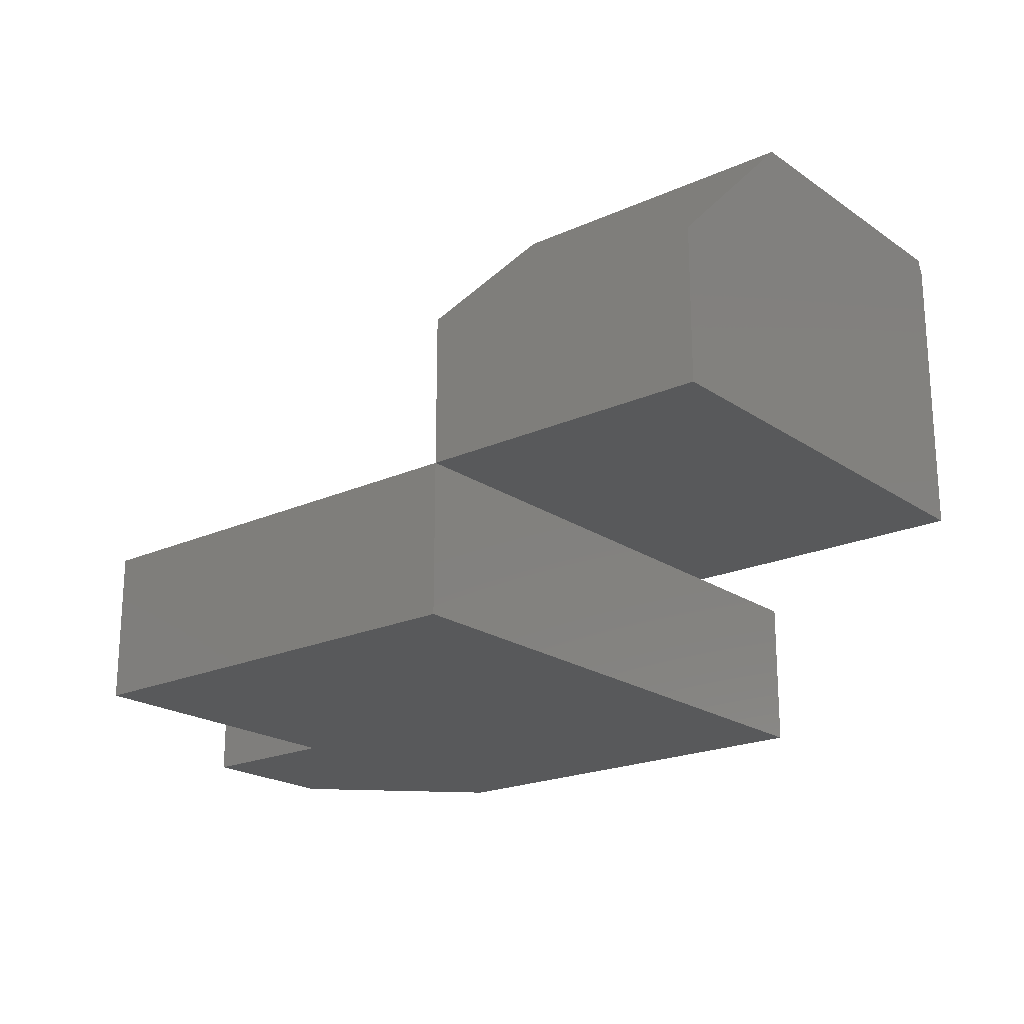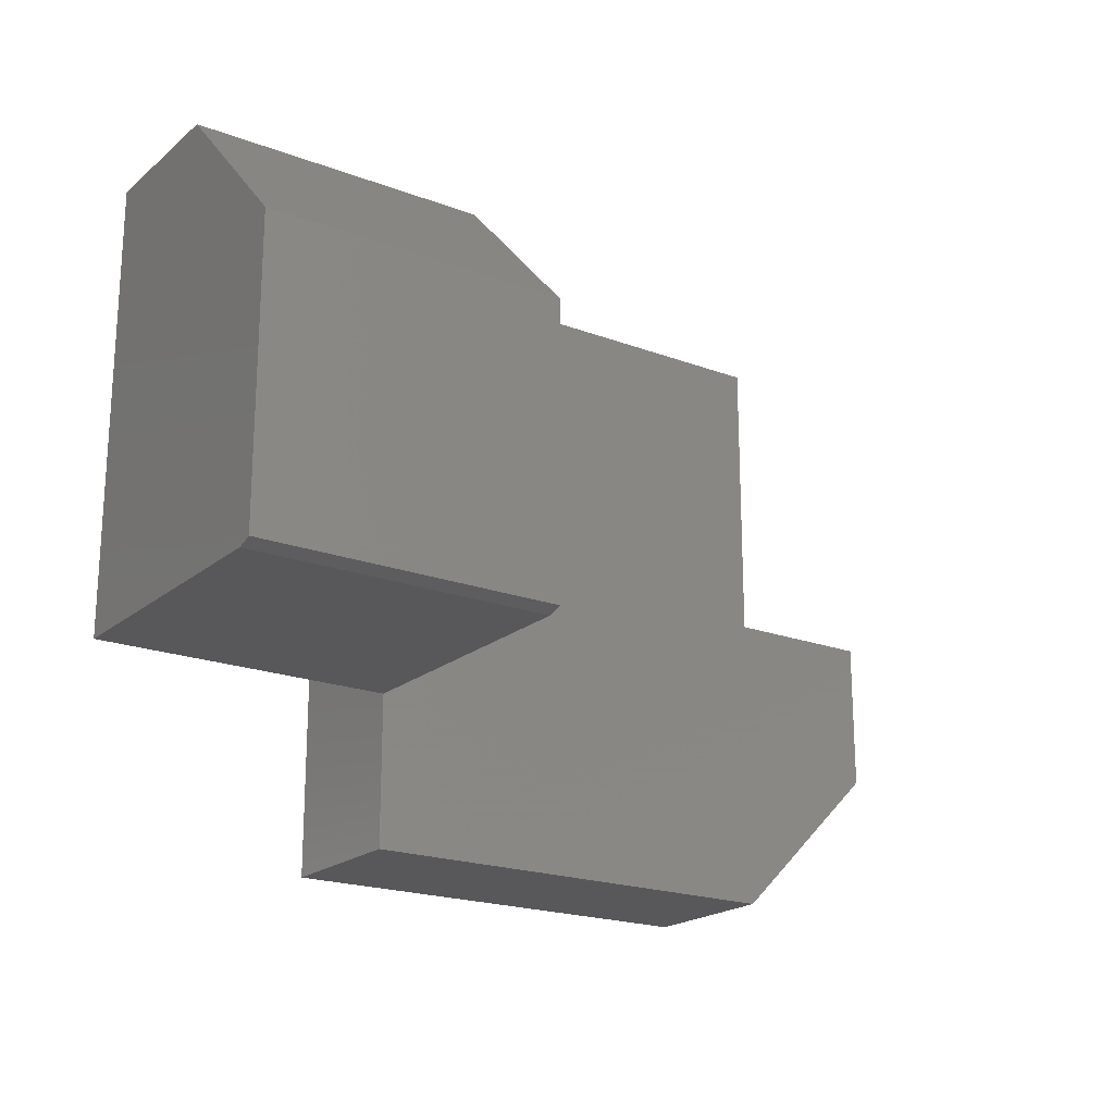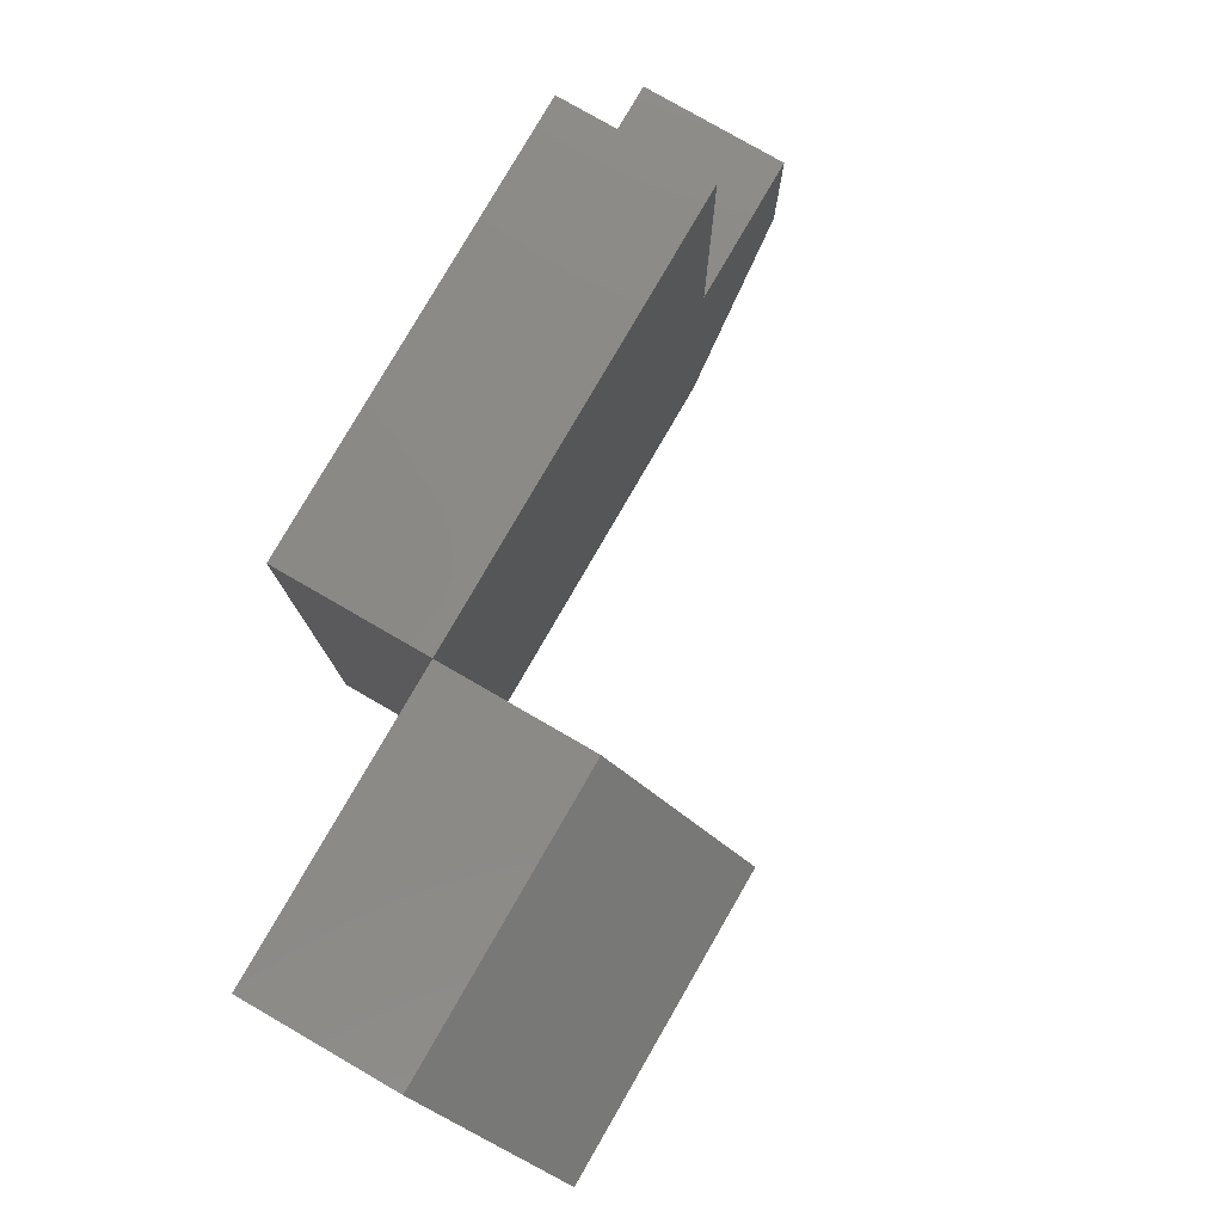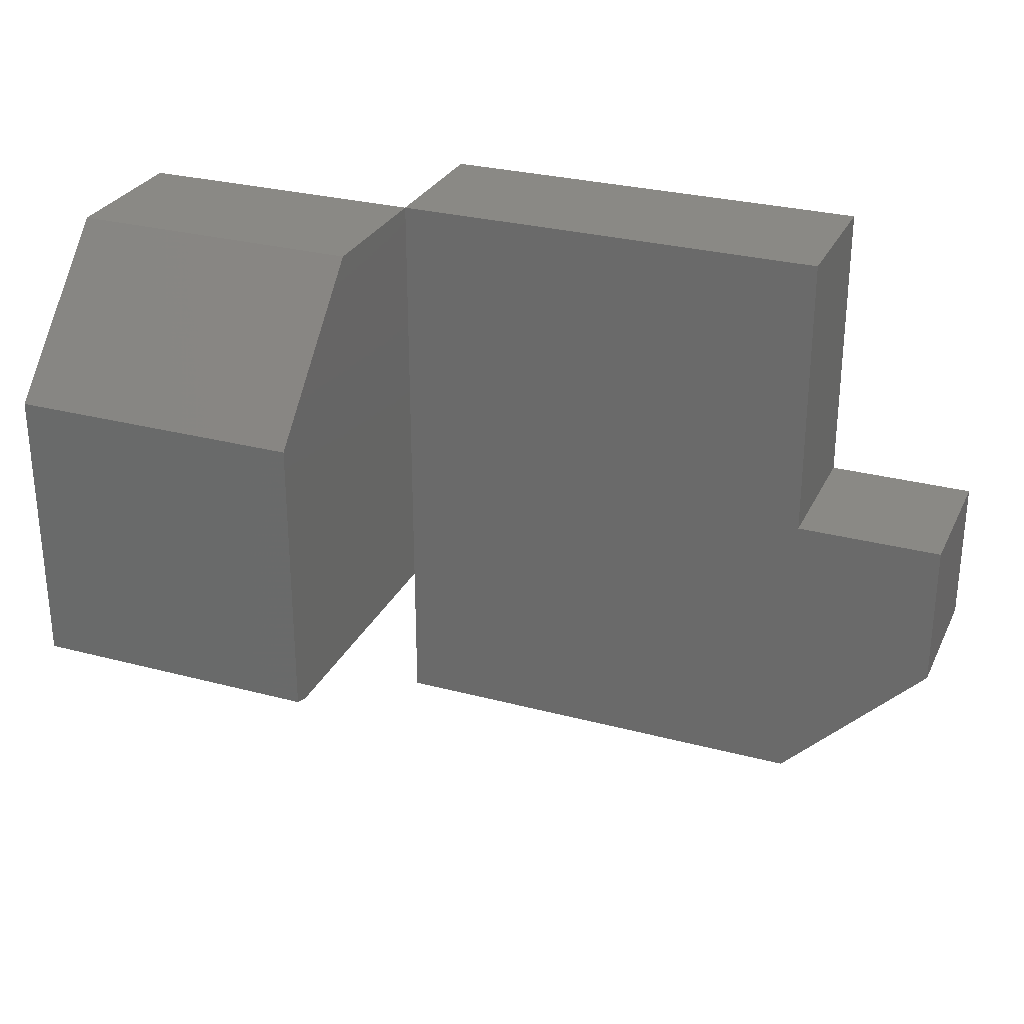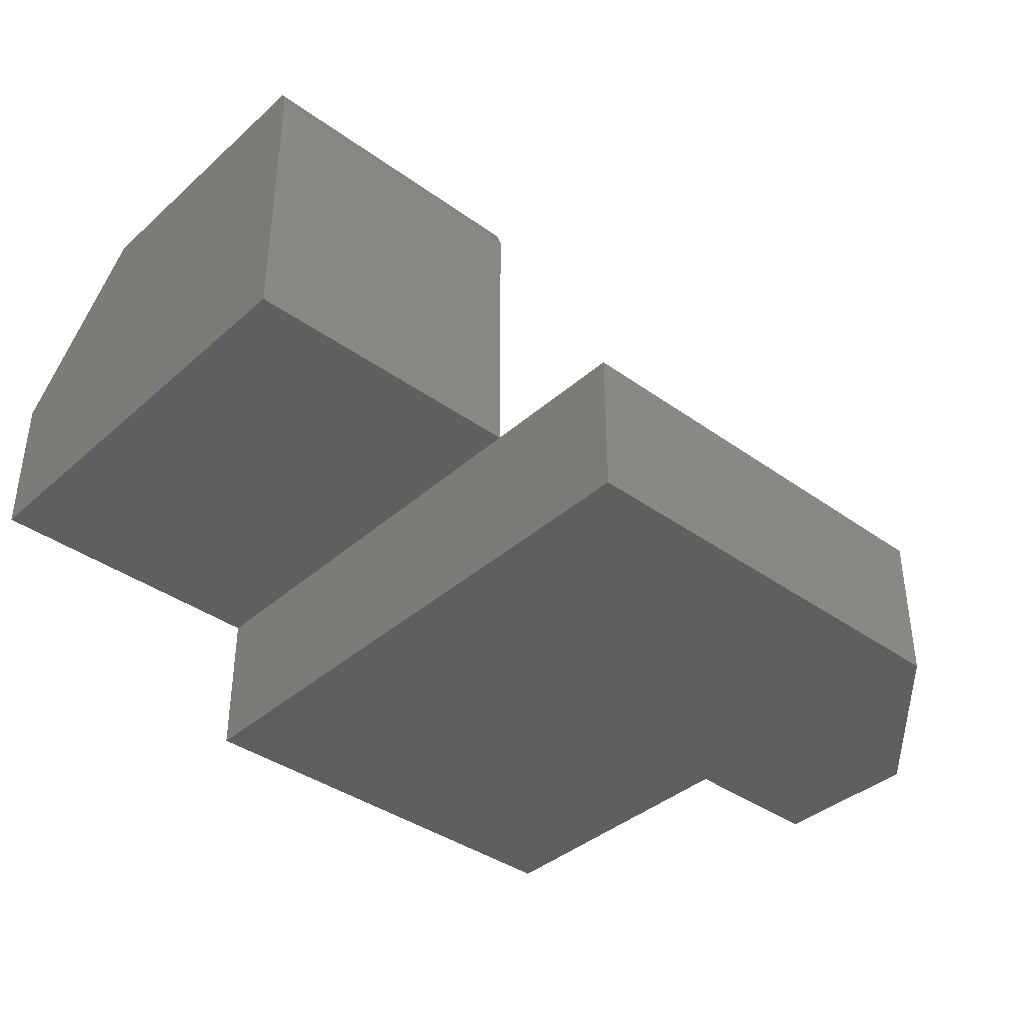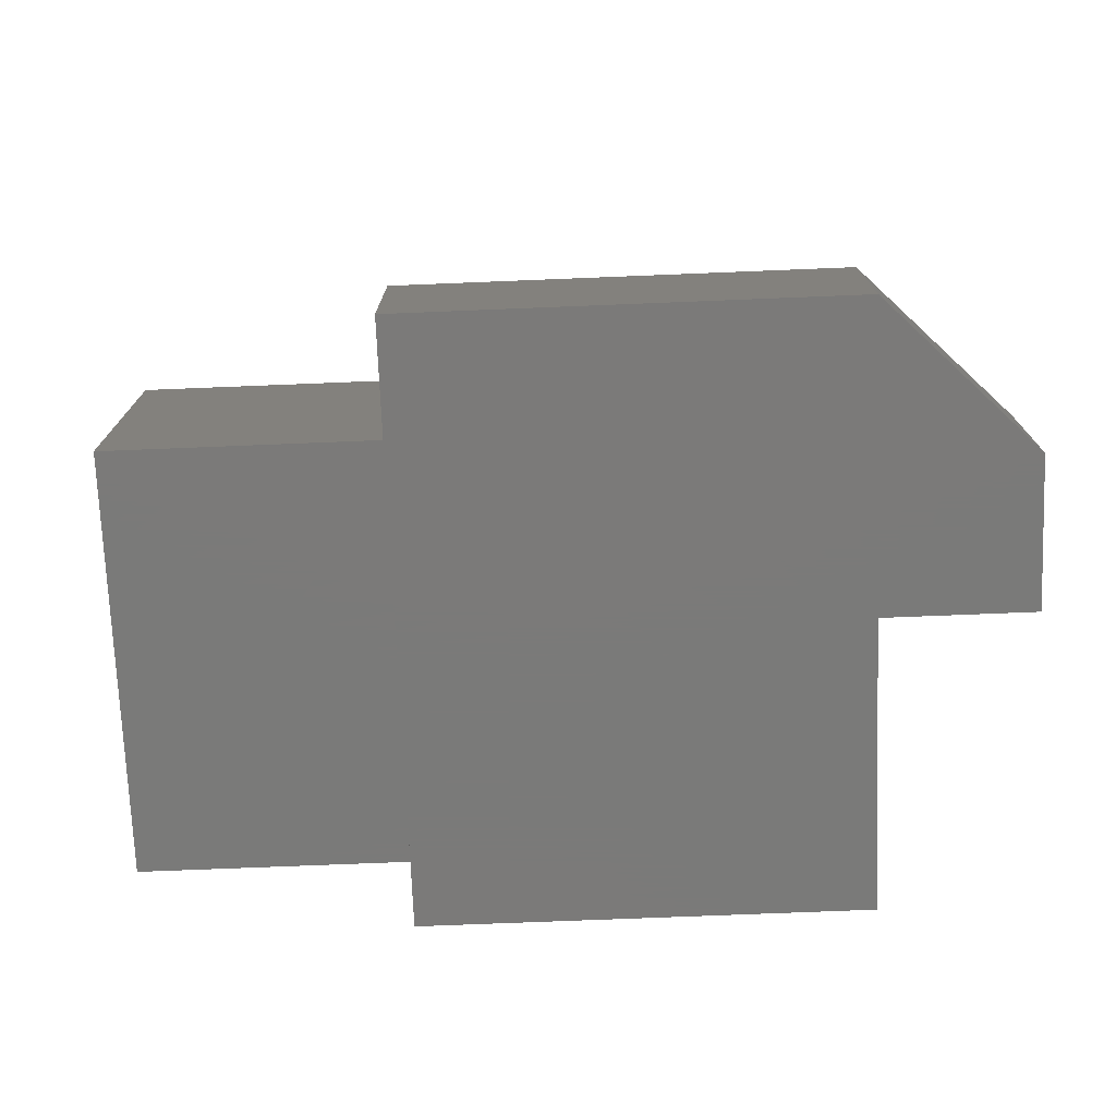
<metadata>
{"format":"stl","ext":"stl","renderer":"f3d","projection":"perspective","resolution":1024,"background":"white","views":[{"elev":-20.6,"azim":-140.7,"up":"+Z"},{"elev":-20.2,"azim":-34.5,"up":"+Y"},{"elev":79.2,"azim":-60.0,"up":"+Y"},{"elev":28.5,"azim":21.8,"up":"+Y"},{"elev":-38.7,"azim":-42.1,"up":"+Z"},{"elev":-73.4,"azim":2.3,"up":"+Z"}]}
</metadata>
<code>
# stl→obj: 25 verts, 46 faces
v -0.8203 -0.05452 0.6955
v -0.8203 0.1797 0.4686
v -0.8203 -0.5078 0.6955
v -0.8203 -0.5156 0.672
v -0.8203 0.1797 0.2344
v -0.8203 -0.5156 0.2344
v -0.3594 -0.05452 0.6955
v -0.3594 -0.5078 0.6955
v -0.3594 0.1797 0.4686
v -0.3594 -0.5156 0.672
v -0.3594 0.1797 0.2344
v -0.3594 -0.5156 0.2344
v 0.3354 0.1797 0.2344
v 0.3354 -0.2803 0.2344
v 0.5703 -0.2803 0.2344
v 0.5703 -0.5151 0.2344
v -0.3594 -0.75 0.2344
v 0.3354 -0.75 0.2344
v -0.3594 -0.75 0
v -0.3594 0.1797 0
v 0.3354 0.1797 0
v 0.3354 -0.2803 0
v 0.5703 -0.2803 0
v 0.5703 -0.5151 0
v 0.3354 -0.75 0
f 1 2 3
f 3 2 4
f 2 5 4
f 4 5 6
f 7 8 9
f 9 8 10
f 9 10 11
f 11 10 12
f 10 4 12
f 12 4 6
f 7 1 8
f 8 1 3
f 8 3 10
f 10 3 4
f 13 11 14
f 14 11 12
f 14 12 15
f 15 12 16
f 17 18 12
f 12 18 16
f 19 17 20
f 20 17 12
f 20 12 11
f 13 21 11
f 11 21 20
f 11 5 9
f 9 5 2
f 6 5 12
f 12 5 11
f 9 2 7
f 7 2 1
f 19 20 21
f 19 21 22
f 19 22 23
f 19 23 24
f 19 24 25
f 14 22 13
f 13 22 21
f 23 22 15
f 15 22 14
f 24 23 16
f 16 23 15
f 18 25 16
f 16 25 24
f 17 19 18
f 18 19 25

</code>
